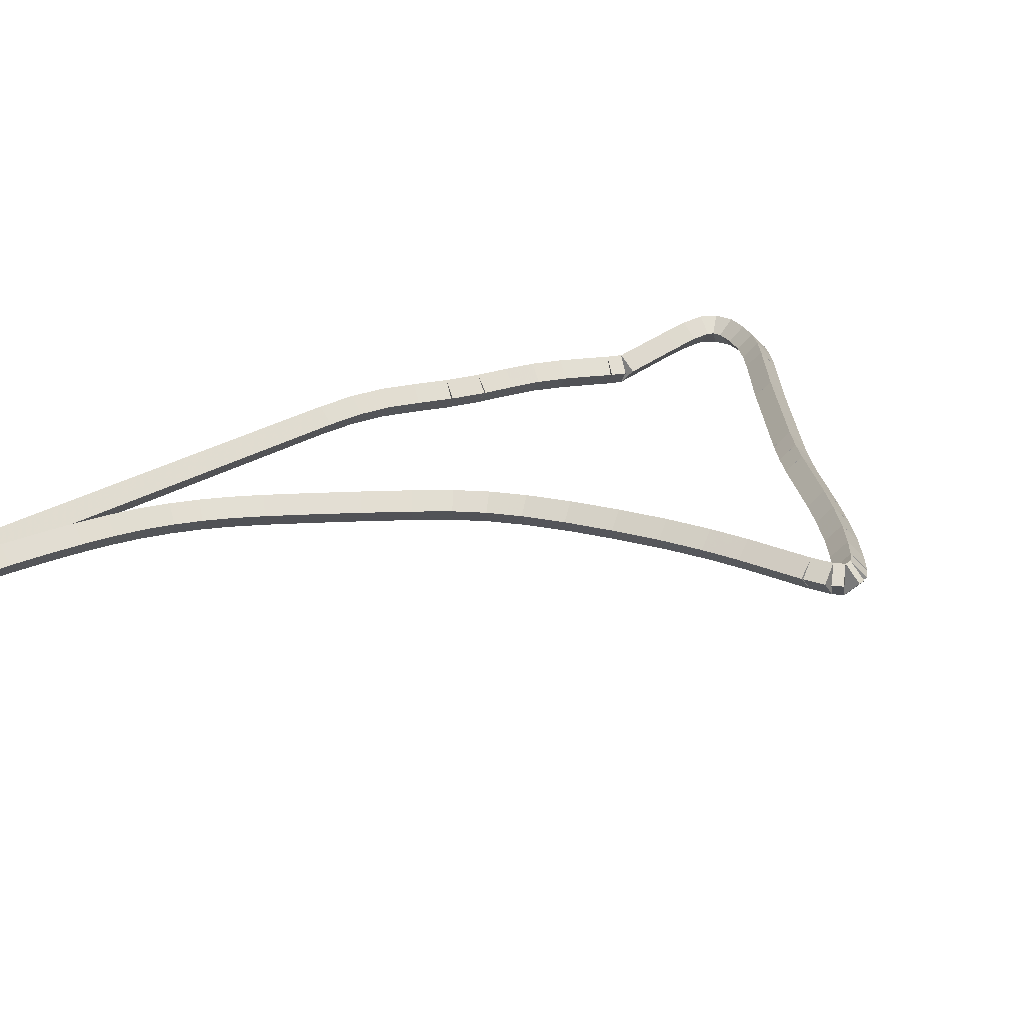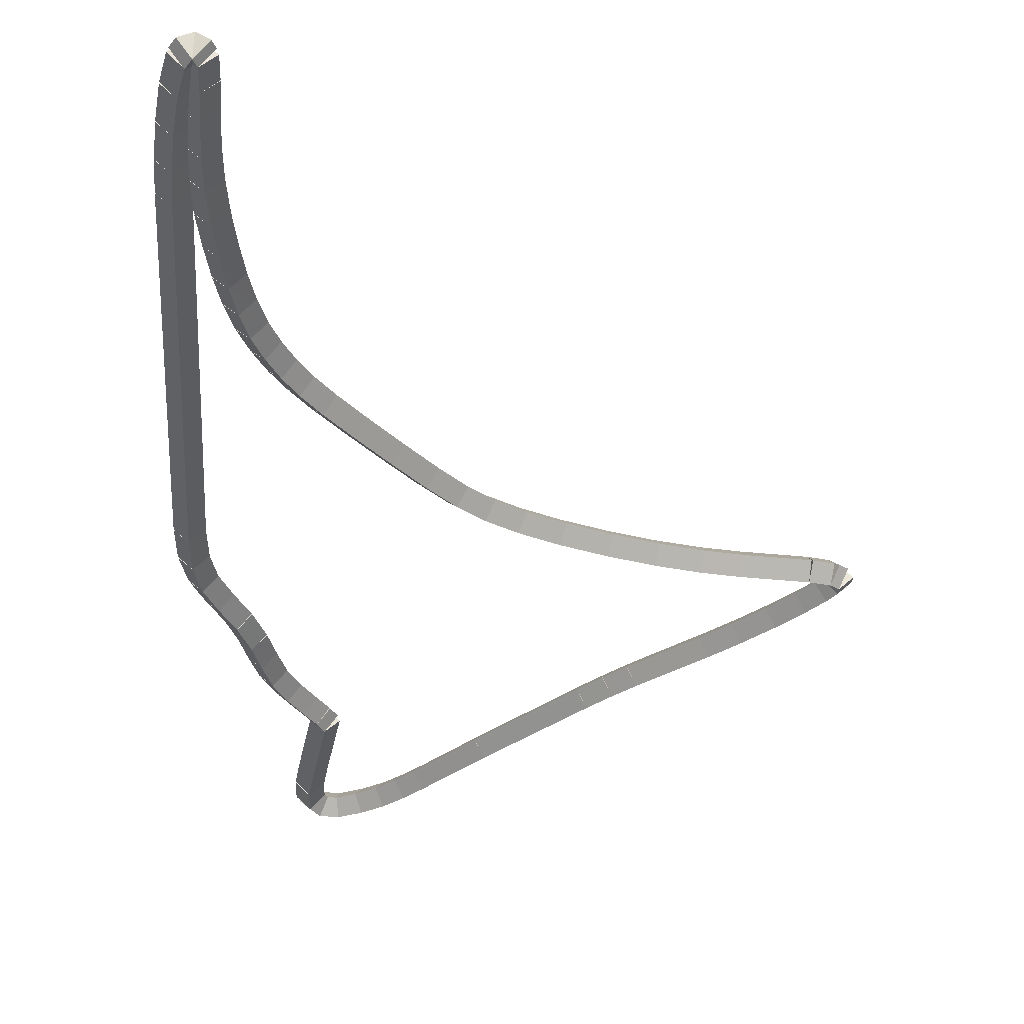
<metadata>
{"format":"obj","ext":"obj","renderer":"f3d","projection":"perspective","resolution":1024,"background":"white","views":[{"elev":23.2,"azim":38.4,"up":"+Z"},{"elev":-37.3,"azim":-6.9,"up":"+Z"}]}
</metadata>
<code>
g name
v 14.63 30.3 23.1
v 14.83 30.31 22.9
v 14.63 30.3 22.7
v 14.43 30.28 22.9
v 14.71 29.1 23.1
v 14.91 29.11 22.9
v 14.71 29.1 22.7
v 14.51 29.09 22.9
f 1 2 3 4
f 6 2 1 5
f 5 1 4 8
f 6 5 8 7
f 8 4 3 7
f 7 3 2 6
g name
v 14.61 30.77 23.1
v 14.81 30.78 22.9
v 14.61 30.77 22.7
v 14.41 30.76 22.9
v 14.63 30.3 23.1
v 14.83 30.31 22.9
v 14.63 30.3 22.7
v 14.43 30.29 22.9
f 9 10 11 12
f 14 10 9 13
f 13 9 12 16
f 14 13 16 15
f 16 12 11 15
f 15 11 10 14
g name
v 14.64 31.15 23.1
v 14.84 31.13 22.9
v 14.64 31.15 22.7
v 14.44 31.17 22.9
v 14.61 30.77 23.1
v 14.81 30.76 22.9
v 14.61 30.77 22.7
v 14.41 30.79 22.9
f 17 18 19 20
f 22 18 17 21
f 21 17 20 24
f 22 21 24 23
f 24 20 19 23
f 23 19 18 22
g name
v 14.79 31.33 23.1
v 14.95 31.19 22.9
v 14.79 31.33 22.7
v 14.64 31.46 22.9
v 14.64 31.15 23.1
v 14.79 31.02 22.9
v 14.64 31.15 22.7
v 14.49 31.28 22.9
f 25 26 27 28
f 30 26 25 29
f 29 25 28 32
f 30 29 32 31
f 32 28 27 31
f 31 27 26 30
g name
v 15.06 31.33 23.1
v 15.06 31.13 22.9
v 15.06 31.33 22.7
v 15.05 31.53 22.9
v 14.79 31.33 23.1
v 14.8 31.13 22.9
v 14.79 31.33 22.7
v 14.79 31.53 22.9
f 33 34 35 36
f 38 34 33 37
f 37 33 36 40
f 38 37 40 39
f 40 36 35 39
f 39 35 34 38
g name
v 15.37 31.17 23.1
v 15.28 30.99 22.9
v 15.37 31.17 22.7
v 15.46 31.35 22.9
v 15.06 31.33 23.1
v 14.97 31.15 22.9
v 15.06 31.33 22.7
v 15.15 31.51 22.9
f 41 42 43 44
f 46 42 41 45
f 45 41 44 48
f 46 45 48 47
f 48 44 43 47
f 47 43 42 46
g name
v 15.67 30.95 23.1
v 15.55 30.79 22.9
v 15.67 30.95 22.7
v 15.78 31.12 22.9
v 15.37 31.17 23.1
v 15.25 31.01 22.9
v 15.37 31.17 22.7
v 15.49 31.33 22.9
f 49 50 51 52
f 54 50 49 53
f 53 49 52 56
f 54 53 56 55
f 56 52 51 55
f 55 51 50 54
g name
v 15.94 30.69 23.1
v 15.8 30.55 22.9
v 15.94 30.69 22.7
v 16.08 30.84 22.9
v 15.67 30.95 23.1
v 15.53 30.81 22.9
v 15.67 30.95 22.7
v 15.81 31.1 22.9
f 57 58 59 60
f 62 58 57 61
f 61 57 60 64
f 62 61 64 63
f 64 60 59 63
f 63 59 58 62
g name
v 16.18 30.41 23.1
v 16.04 30.28 22.9
v 16.18 30.41 22.7
v 16.33 30.55 22.9
v 15.94 30.69 23.1
v 15.79 30.56 22.9
v 15.94 30.69 22.7
v 16.09 30.83 22.9
f 65 66 67 68
f 70 66 65 69
f 69 65 68 72
f 70 69 72 71
f 72 68 67 71
f 71 67 66 70
g name
v 16.94 29.5 23.1
v 16.79 29.37 22.9
v 16.94 29.5 22.7
v 17.1 29.63 22.9
v 16.18 30.41 23.1
v 16.03 30.28 22.9
v 16.18 30.41 22.7
v 16.34 30.54 22.9
f 73 74 75 76
f 78 74 73 77
f 77 73 76 80
f 78 77 80 79
f 80 76 75 79
f 79 75 74 78
g name
v 18.17 28.09 23.1
v 18.02 27.96 22.9
v 18.17 28.09 22.7
v 18.32 28.22 22.9
v 16.94 29.5 23.1
v 16.79 29.37 22.9
v 16.94 29.5 22.7
v 17.1 29.63 22.9
f 81 82 83 84
f 86 82 81 85
f 85 81 84 88
f 86 85 88 87
f 88 84 83 87
f 87 83 82 86
g name
v 18.47 27.77 23.1
v 18.32 27.63 22.9
v 18.47 27.77 22.7
v 18.62 27.9 22.9
v 18.17 28.09 23.1
v 18.02 27.96 22.9
v 18.17 28.09 22.7
v 18.32 28.23 22.9
f 89 90 91 92
f 94 90 89 93
f 93 89 92 96
f 94 93 96 95
f 96 92 91 95
f 95 91 90 94
g name
v 18.75 27.48 23.1
v 18.6 27.34 22.9
v 18.75 27.48 22.7
v 18.89 27.63 22.9
v 18.47 27.77 23.1
v 18.33 27.63 22.9
v 18.47 27.77 22.7
v 18.61 27.91 22.9
f 97 98 99 100
f 102 98 97 101
f 101 97 100 104
f 102 101 104 103
f 104 100 99 103
f 103 99 98 102
g name
v 19.58 26.7 23.1
v 19.44 26.55 22.9
v 19.58 26.7 22.7
v 19.72 26.84 22.9
v 18.75 27.48 23.1
v 18.61 27.34 22.9
v 18.75 27.48 22.7
v 18.88 27.63 22.9
f 105 106 107 108
f 110 106 105 109
f 109 105 108 112
f 110 109 112 111
f 112 108 107 111
f 111 107 106 110
g name
v 19.94 26.34 23.1
v 19.79 26.2 22.9
v 19.94 26.34 22.7
v 20.08 26.48 22.9
v 19.58 26.7 23.1
v 19.44 26.56 22.9
v 19.58 26.7 22.7
v 19.72 26.84 22.9
f 113 114 115 116
f 118 114 113 117
f 117 113 116 120
f 118 117 120 119
f 120 116 115 119
f 119 115 114 118
g name
v 20.32 25.92 23.1
v 20.18 25.79 22.9
v 20.32 25.92 22.7
v 20.47 26.06 22.9
v 19.94 26.34 23.1
v 19.79 26.2 22.9
v 19.94 26.34 22.7
v 20.08 26.48 22.9
f 121 122 123 124
f 126 122 121 125
f 125 121 124 128
f 126 125 128 127
f 128 124 123 127
f 127 123 122 126
g name
v 20.63 25.56 23.1
v 20.48 25.43 22.9
v 20.63 25.56 22.7
v 20.78 25.68 22.9
v 20.32 25.92 23.1
v 20.17 25.8 22.9
v 20.32 25.92 22.7
v 20.47 26.05 22.9
f 129 130 131 132
f 134 130 129 133
f 133 129 132 136
f 134 133 136 135
f 136 132 131 135
f 135 131 130 134
g name
v 20.85 25.28 23.1
v 20.69 25.15 22.9
v 20.85 25.28 22.7
v 21 25.4 22.9
v 20.63 25.56 23.1
v 20.47 25.43 22.9
v 20.63 25.56 22.7
v 20.79 25.68 22.9
f 137 138 139 140
f 142 138 137 141
f 141 137 140 144
f 142 141 144 143
f 144 140 139 143
f 143 139 138 142
g name
v 20.95 25.1 23.1
v 20.78 25 22.9
v 20.95 25.1 22.7
v 21.12 25.21 22.9
v 20.85 25.28 23.1
v 20.67 25.17 22.9
v 20.85 25.28 22.7
v 21.02 25.38 22.9
f 145 146 147 148
f 150 146 145 149
f 149 145 148 152
f 150 149 152 151
f 152 148 147 151
f 151 147 146 150
g name
v 20.95 25 23.1
v 20.75 25 22.9
v 20.95 25 22.7
v 21.15 25 22.9
v 20.95 25.1 23.1
v 20.75 25.1 22.9
v 20.95 25.1 22.7
v 21.15 25.11 22.9
f 153 154 155 156
f 158 154 153 157
f 157 153 156 160
f 158 157 160 159
f 160 156 155 159
f 159 155 154 158
g name
v 20.82 24.93 23.1
v 20.73 25.11 22.9
v 20.82 24.93 22.7
v 20.92 24.75 22.9
v 20.95 25 23.1
v 20.86 25.17 22.9
v 20.95 25 22.7
v 21.04 24.82 22.9
f 161 162 163 164
f 166 162 161 165
f 165 161 164 168
f 166 165 168 167
f 168 164 163 167
f 167 163 162 166
g name
v 20.54 24.9 23.1
v 20.52 25.1 22.9
v 20.54 24.9 22.7
v 20.57 24.7 22.9
v 20.82 24.93 23.1
v 20.8 25.13 22.9
v 20.82 24.93 22.7
v 20.85 24.73 22.9
f 169 170 171 172
f 174 170 169 173
f 173 169 172 176
f 174 173 176 175
f 176 172 171 175
f 175 171 170 174
g name
v 19.67 24.89 23.1
v 19.66 25.09 22.9
v 19.67 24.89 22.7
v 19.67 24.69 22.9
v 20.54 24.9 23.1
v 20.54 25.1 22.9
v 20.54 24.9 22.7
v 20.55 24.7 22.9
f 177 178 179 180
f 182 178 177 181
f 181 177 180 184
f 182 181 184 183
f 184 180 179 183
f 183 179 178 182
g name
v 19.15 24.86 23.1
v 19.14 25.06 22.9
v 19.15 24.86 22.7
v 19.16 24.66 22.9
v 19.67 24.89 23.1
v 19.66 25.09 22.9
v 19.67 24.89 22.7
v 19.68 24.69 22.9
f 185 186 187 188
f 190 186 185 189
f 189 185 188 192
f 190 189 192 191
f 192 188 187 191
f 191 187 186 190
g name
v 18.56 24.78 23.1
v 18.54 24.98 22.9
v 18.56 24.78 22.7
v 18.59 24.58 22.9
v 19.15 24.86 23.1
v 19.12 25.06 22.9
v 19.15 24.86 22.7
v 19.18 24.66 22.9
f 193 194 195 196
f 198 194 193 197
f 197 193 196 200
f 198 197 200 199
f 200 196 195 199
f 199 195 194 198
g name
v 17.94 24.66 23.1
v 17.9 24.85 22.9
v 17.94 24.66 22.7
v 17.98 24.46 22.9
v 18.56 24.78 23.1
v 18.52 24.98 22.9
v 18.56 24.78 22.7
v 18.6 24.59 22.9
f 201 202 203 204
f 206 202 201 205
f 205 201 204 208
f 206 205 208 207
f 208 204 203 207
f 207 203 202 206
g name
v 17.33 24.5 23.1
v 17.28 24.69 22.9
v 17.33 24.5 22.7
v 17.38 24.3 22.9
v 17.94 24.66 23.1
v 17.89 24.85 22.9
v 17.94 24.66 22.7
v 17.99 24.46 22.9
f 209 210 211 212
f 214 210 209 213
f 213 209 212 216
f 214 213 216 215
f 216 212 211 215
f 215 211 210 214
g name
v 16.79 24.31 23.1
v 16.72 24.5 22.9
v 16.79 24.31 22.7
v 16.85 24.12 22.9
v 17.33 24.5 23.1
v 17.26 24.69 22.9
v 17.33 24.5 22.7
v 17.39 24.31 22.9
f 217 218 219 220
f 222 218 217 221
f 221 217 220 224
f 222 221 224 223
f 224 220 219 223
f 223 219 218 222
g name
v 16.36 24.12 23.1
v 16.28 24.3 22.9
v 16.36 24.12 22.7
v 16.44 23.94 22.9
v 16.79 24.31 23.1
v 16.7 24.5 22.9
v 16.79 24.31 22.7
v 16.87 24.13 22.9
f 225 226 227 228
f 230 226 225 229
f 229 225 228 232
f 230 229 232 231
f 232 228 227 231
f 231 227 226 230
g name
v 15.98 23.88 23.1
v 15.87 24.05 22.9
v 15.98 23.88 22.7
v 16.09 23.71 22.9
v 16.36 24.12 23.1
v 16.25 24.29 22.9
v 16.36 24.12 22.7
v 16.46 23.95 22.9
f 233 234 235 236
f 238 234 233 237
f 237 233 236 240
f 238 237 240 239
f 240 236 235 239
f 239 235 234 238
g name
v 15.58 23.55 23.1
v 15.46 23.71 22.9
v 15.58 23.55 22.7
v 15.71 23.4 22.9
v 15.98 23.88 23.1
v 15.85 24.03 22.9
v 15.98 23.88 22.7
v 16.11 23.72 22.9
f 241 242 243 244
f 246 242 241 245
f 245 241 244 248
f 246 245 248 247
f 248 244 243 247
f 247 243 242 246
g name
v 15.12 23.14 23.1
v 14.99 23.29 22.9
v 15.12 23.14 22.7
v 15.25 22.99 22.9
v 15.58 23.55 23.1
v 15.45 23.7 22.9
v 15.58 23.55 22.7
v 15.72 23.41 22.9
f 249 250 251 252
f 254 250 249 253
f 253 249 252 256
f 254 253 256 255
f 256 252 251 255
f 255 251 250 254
g name
v 14.65 22.7 23.1
v 14.51 22.84 22.9
v 14.65 22.7 22.7
v 14.79 22.55 22.9
v 15.12 23.14 23.1
v 14.98 23.28 22.9
v 15.12 23.14 22.7
v 15.26 22.99 22.9
f 257 258 259 260
f 262 258 257 261
f 261 257 260 264
f 262 261 264 263
f 264 260 259 263
f 263 259 258 262
g name
v 14.25 22.31 23.1
v 14.11 22.46 22.9
v 14.25 22.31 22.7
v 14.39 22.17 22.9
v 14.65 22.7 23.1
v 14.51 22.84 22.9
v 14.65 22.7 22.7
v 14.79 22.56 22.9
f 265 266 267 268
f 270 266 265 269
f 269 265 268 272
f 270 269 272 271
f 272 268 267 271
f 271 267 266 270
g name
v 13.96 22.01 23.1
v 13.82 22.14 22.9
v 13.96 22.01 22.7
v 14.11 21.87 22.9
v 14.25 22.31 23.1
v 14.11 22.45 22.9
v 14.25 22.31 22.7
v 14.4 22.18 22.9
f 273 274 275 276
f 278 274 273 277
f 277 273 276 280
f 278 277 280 279
f 280 276 275 279
f 279 275 274 278
g name
v 13.74 21.72 23.1
v 13.58 21.84 22.9
v 13.74 21.72 22.7
v 13.89 21.59 22.9
v 13.96 22.01 23.1
v 13.81 22.13 22.9
v 13.96 22.01 22.7
v 14.12 21.88 22.9
f 281 282 283 284
f 286 282 281 285
f 285 281 284 288
f 286 285 288 287
f 288 284 283 287
f 287 283 282 286
g name
v 13.54 21.41 23.1
v 13.37 21.52 22.9
v 13.54 21.41 22.7
v 13.71 21.3 22.9
v 13.74 21.72 23.1
v 13.57 21.82 22.9
v 13.74 21.72 22.7
v 13.9 21.61 22.9
f 289 290 291 292
f 294 290 289 293
f 293 289 292 296
f 294 293 296 295
f 296 292 291 295
f 295 291 290 294
g name
v 13.36 21.07 23.1
v 13.18 21.16 22.9
v 13.36 21.07 22.7
v 13.53 20.97 22.9
v 13.54 21.41 23.1
v 13.36 21.5 22.9
v 13.54 21.41 22.7
v 13.71 21.31 22.9
f 297 298 299 300
f 302 298 297 301
f 301 297 300 304
f 302 301 304 303
f 304 300 299 303
f 303 299 298 302
g name
v 13.21 20.68 23.1
v 13.02 20.75 22.9
v 13.21 20.68 22.7
v 13.39 20.61 22.9
v 13.36 21.07 23.1
v 13.17 21.14 22.9
v 13.36 21.07 22.7
v 13.54 21 22.9
f 305 306 307 308
f 310 306 305 309
f 309 305 308 312
f 310 309 312 311
f 312 308 307 311
f 311 307 306 310
g name
v 13.08 20.26 23.1
v 12.89 20.32 22.9
v 13.08 20.26 22.7
v 13.27 20.2 22.9
v 13.21 20.68 23.1
v 13.02 20.74 22.9
v 13.21 20.68 22.7
v 13.4 20.62 22.9
f 313 314 315 316
f 318 314 313 317
f 317 313 316 320
f 318 317 320 319
f 320 316 315 319
f 319 315 314 318
g name
v 12.96 19.77 23.1
v 12.77 19.82 22.9
v 12.96 19.77 22.7
v 13.15 19.73 22.9
v 13.08 20.26 23.1
v 12.88 20.31 22.9
v 13.08 20.26 22.7
v 13.27 20.21 22.9
f 321 322 323 324
f 326 322 321 325
f 325 321 324 328
f 326 325 328 327
f 328 324 323 327
f 327 323 322 326
g name
v 12.86 19.29 23.1
v 12.66 19.33 22.9
v 12.86 19.29 22.7
v 13.05 19.25 22.9
v 12.96 19.77 23.1
v 12.76 19.82 22.9
v 12.96 19.77 22.7
v 13.16 19.73 22.9
f 329 330 331 332
f 334 330 329 333
f 333 329 332 336
f 334 333 336 335
f 336 332 331 335
f 335 331 330 334
g name
v 12.77 18.77 23.1
v 12.58 18.8 22.9
v 12.77 18.77 22.7
v 12.97 18.74 22.9
v 12.86 19.29 23.1
v 12.66 19.32 22.9
v 12.86 19.29 22.7
v 13.06 19.26 22.9
f 337 338 339 340
f 342 338 337 341
f 341 337 340 344
f 342 341 344 343
f 344 340 339 343
f 343 339 338 342
g name
v 12.72 18.28 23.1
v 12.52 18.3 22.9
v 12.72 18.28 22.7
v 12.92 18.26 22.9
v 12.77 18.77 23.1
v 12.58 18.79 22.9
v 12.77 18.77 22.7
v 12.97 18.75 22.9
f 345 346 347 348
f 350 346 345 349
f 349 345 348 352
f 350 349 352 351
f 352 348 347 351
f 351 347 346 350
g name
v 12.69 17.77 23.1
v 12.49 17.78 22.9
v 12.69 17.77 22.7
v 12.89 17.76 22.9
v 12.72 18.28 23.1
v 12.52 18.29 22.9
v 12.72 18.28 22.7
v 12.92 18.27 22.9
f 353 354 355 356
f 358 354 353 357
f 357 353 356 360
f 358 357 360 359
f 360 356 355 359
f 359 355 354 358
g name
v 12.68 17.34 23.1
v 12.48 17.35 22.9
v 12.68 17.34 22.7
v 12.88 17.33 22.9
v 12.69 17.77 23.1
v 12.49 17.78 22.9
v 12.69 17.77 22.7
v 12.89 17.77 22.9
f 361 362 363 364
f 366 362 361 365
f 365 361 364 368
f 366 365 368 367
f 368 364 363 367
f 367 363 362 366
g name
v 12.65 16.99 23.1
v 12.45 17 22.9
v 12.65 16.99 22.7
v 12.85 16.97 22.9
v 12.68 17.34 23.1
v 12.48 17.36 22.9
v 12.68 17.34 22.7
v 12.88 17.32 22.9
f 369 370 371 372
f 374 370 369 373
f 373 369 372 376
f 374 373 376 375
f 376 372 371 375
f 375 371 370 374
g name
v 12.59 16.88 23.1
v 12.41 16.97 22.9
v 12.59 16.88 22.7
v 12.77 16.78 22.9
v 12.65 16.99 23.1
v 12.47 17.08 22.9
v 12.65 16.99 22.7
v 12.82 16.89 22.9
f 377 378 379 380
f 382 378 377 381
f 381 377 380 384
f 382 381 384 383
f 384 380 379 383
f 383 379 378 382
g name
v 12.52 17.02 23.1
v 12.7 17.11 22.9
v 12.52 17.02 22.7
v 12.34 16.94 22.9
v 12.59 16.88 23.1
v 12.77 16.97 22.9
v 12.59 16.88 22.7
v 12.41 16.79 22.9
f 385 386 387 388
f 390 386 385 389
f 389 385 388 392
f 390 389 392 391
f 392 388 387 391
f 391 387 386 390
g name
v 12.45 17.45 23.1
v 12.65 17.48 22.9
v 12.45 17.45 22.7
v 12.26 17.42 22.9
v 12.52 17.02 23.1
v 12.72 17.05 22.9
v 12.52 17.02 22.7
v 12.32 17 22.9
f 393 394 395 396
f 398 394 393 397
f 397 393 396 400
f 398 397 400 399
f 400 396 395 399
f 399 395 394 398
g name
v 12.42 17.99 23.1
v 12.62 18.01 22.9
v 12.42 17.99 22.7
v 12.22 17.98 22.9
v 12.45 17.45 23.1
v 12.65 17.46 22.9
v 12.45 17.45 22.7
v 12.25 17.44 22.9
f 401 402 403 404
f 406 402 401 405
f 405 401 404 408
f 406 405 408 407
f 408 404 403 407
f 407 403 402 406
g name
v 12.42 18.54 23.1
v 12.62 18.55 22.9
v 12.42 18.54 22.7
v 12.22 18.54 22.9
v 12.42 17.99 23.1
v 12.62 18 22.9
v 12.42 17.99 22.7
v 12.22 17.99 22.9
f 409 410 411 412
f 414 410 409 413
f 413 409 412 416
f 414 413 416 415
f 416 412 411 415
f 415 411 410 414
g name
v 12.44 19.04 23.1
v 12.64 19.03 22.9
v 12.44 19.04 22.7
v 12.24 19.05 22.9
v 12.42 18.54 23.1
v 12.62 18.54 22.9
v 12.42 18.54 22.7
v 12.22 18.55 22.9
f 417 418 419 420
f 422 418 417 421
f 421 417 420 424
f 422 421 424 423
f 424 420 419 423
f 423 419 418 422
g name
v 12.77 25 23.1
v 12.97 24.99 22.9
v 12.77 25 22.7
v 12.57 25.01 22.9
v 12.44 19.04 23.1
v 12.64 19.03 22.9
v 12.44 19.04 22.7
v 12.24 19.05 22.9
f 425 426 427 428
f 430 426 425 429
f 429 425 428 432
f 430 429 432 431
f 432 428 427 431
f 431 427 426 430
g name
v 12.83 25.55 23.1
v 13.03 25.53 22.9
v 12.83 25.55 22.7
v 12.63 25.58 22.9
v 12.77 25 23.1
v 12.96 24.97 22.9
v 12.77 25 22.7
v 12.57 25.02 22.9
f 433 434 435 436
f 438 434 433 437
f 437 433 436 440
f 438 437 440 439
f 440 436 435 439
f 439 435 434 438
g name
v 12.97 26.01 23.1
v 13.16 25.95 22.9
v 12.97 26.01 22.7
v 12.78 26.07 22.9
v 12.83 25.55 23.1
v 13.02 25.5 22.9
v 12.83 25.55 22.7
v 12.64 25.61 22.9
f 441 442 443 444
f 446 442 441 445
f 445 441 444 448
f 446 445 448 447
f 448 444 443 447
f 447 443 442 446
g name
v 13.19 26.42 23.1
v 13.37 26.32 22.9
v 13.19 26.42 22.7
v 13.02 26.51 22.9
v 12.97 26.01 23.1
v 13.14 25.92 22.9
v 12.97 26.01 22.7
v 12.79 26.11 22.9
f 449 450 451 452
f 454 450 449 453
f 453 449 452 456
f 454 453 456 455
f 456 452 451 455
f 455 451 450 454
g name
v 13.44 26.81 23.1
v 13.61 26.71 22.9
v 13.44 26.81 22.7
v 13.27 26.92 22.9
v 13.19 26.42 23.1
v 13.36 26.31 22.9
v 13.19 26.42 22.7
v 13.02 26.52 22.9
f 457 458 459 460
f 462 458 457 461
f 461 457 460 464
f 462 461 464 463
f 464 460 459 463
f 463 459 458 462
g name
v 13.64 27.25 23.1
v 13.82 27.16 22.9
v 13.64 27.25 22.7
v 13.46 27.33 22.9
v 13.44 26.81 23.1
v 13.62 26.73 22.9
v 13.44 26.81 22.7
v 13.26 26.9 22.9
f 465 466 467 468
f 470 466 465 469
f 469 465 468 472
f 470 469 472 471
f 472 468 467 471
f 471 467 466 470
g name
v 13.79 27.66 23.1
v 13.98 27.59 22.9
v 13.79 27.66 22.7
v 13.61 27.73 22.9
v 13.64 27.25 23.1
v 13.83 27.18 22.9
v 13.64 27.25 22.7
v 13.45 27.31 22.9
f 473 474 475 476
f 478 474 473 477
f 477 473 476 480
f 478 477 480 479
f 480 476 475 479
f 479 475 474 478
g name
v 13.96 28.06 23.1
v 14.14 27.98 22.9
v 13.96 28.06 22.7
v 13.77 28.14 22.9
v 13.79 27.66 23.1
v 13.98 27.59 22.9
v 13.79 27.66 22.7
v 13.61 27.74 22.9
f 481 482 483 484
f 486 482 481 485
f 485 481 484 488
f 486 485 488 487
f 488 484 483 487
f 487 483 482 486
g name
v 14.18 28.41 23.1
v 14.35 28.3 22.9
v 14.18 28.41 22.7
v 14.01 28.52 22.9
v 13.96 28.06 23.1
v 14.13 27.95 22.9
v 13.96 28.06 22.7
v 13.79 28.17 22.9
f 489 490 491 492
f 494 490 489 493
f 493 489 492 496
f 494 493 496 495
f 496 492 491 495
f 495 491 490 494
g name
v 14.41 28.71 23.1
v 14.57 28.59 22.9
v 14.41 28.71 22.7
v 14.26 28.83 22.9
v 14.18 28.41 23.1
v 14.34 28.28 22.9
v 14.18 28.41 22.7
v 14.02 28.53 22.9
f 497 498 499 500
f 502 498 497 501
f 501 497 500 504
f 502 501 504 503
f 504 500 499 503
f 503 499 498 502
g name
v 14.6 28.93 23.1
v 14.75 28.81 22.9
v 14.6 28.93 22.7
v 14.44 29.06 22.9
v 14.41 28.71 23.1
v 14.57 28.58 22.9
v 14.41 28.71 22.7
v 14.26 28.84 22.9
f 505 506 507 508
f 510 506 505 509
f 509 505 508 512
f 510 509 512 511
f 512 508 507 511
f 511 507 506 510
g name
v 14.71 29.1 23.1
v 14.88 28.99 22.9
v 14.71 29.1 22.7
v 14.55 29.21 22.9
v 14.6 28.93 23.1
v 14.76 28.82 22.9
v 14.6 28.93 22.7
v 14.43 29.05 22.9
f 513 514 515 516
f 518 514 513 517
f 517 513 516 520
f 518 517 520 519
f 520 516 515 519
f 519 515 514 518

</code>
